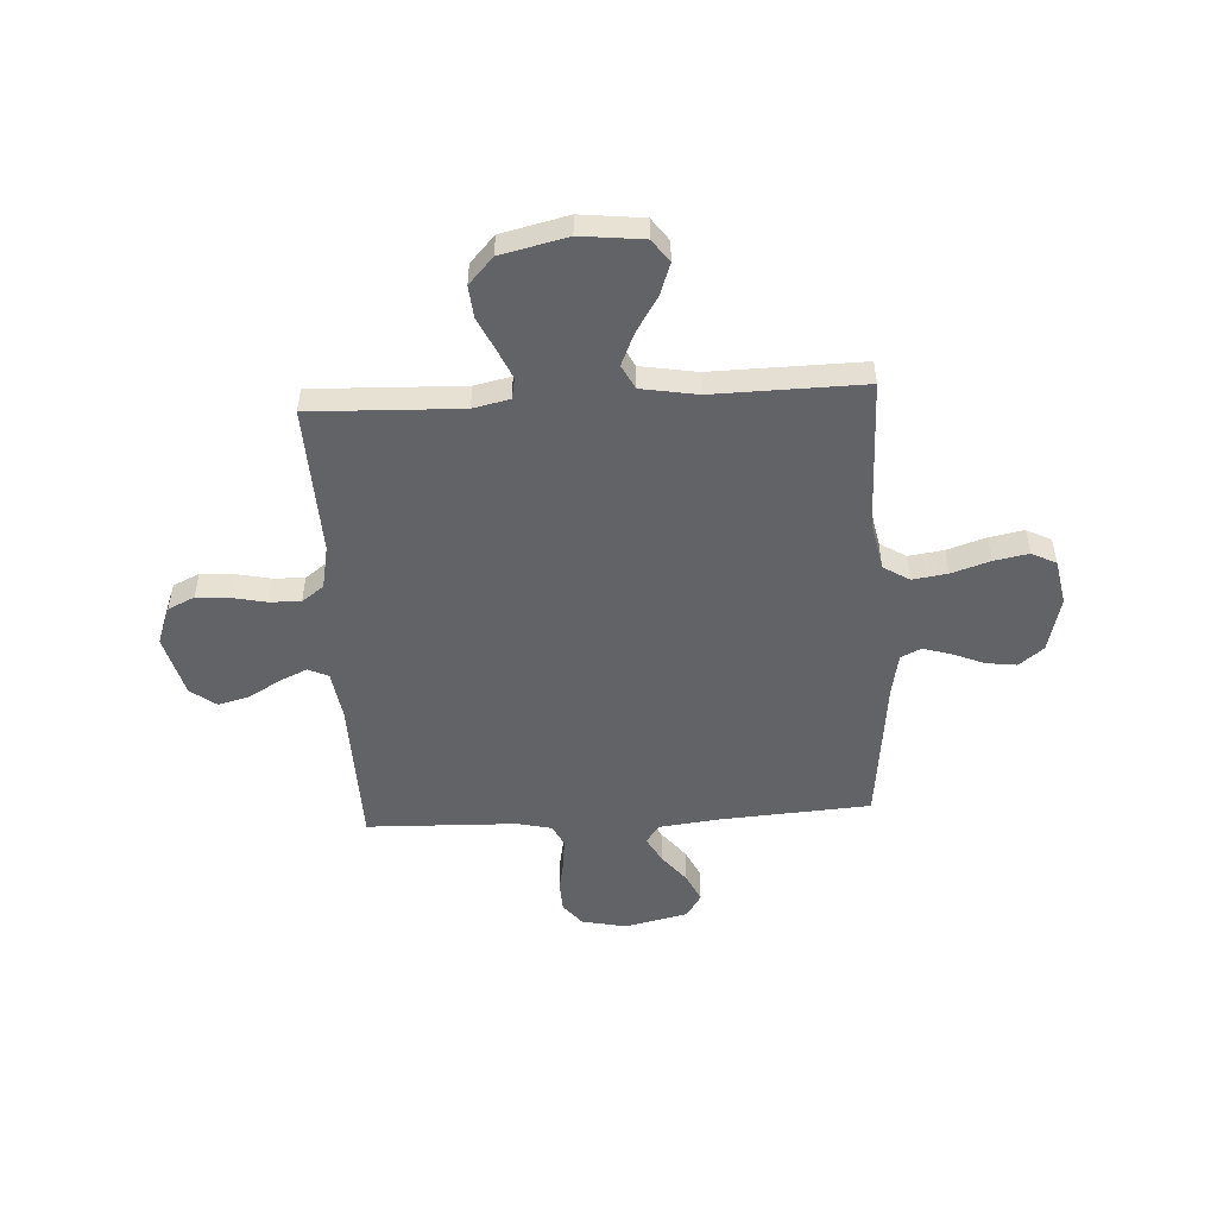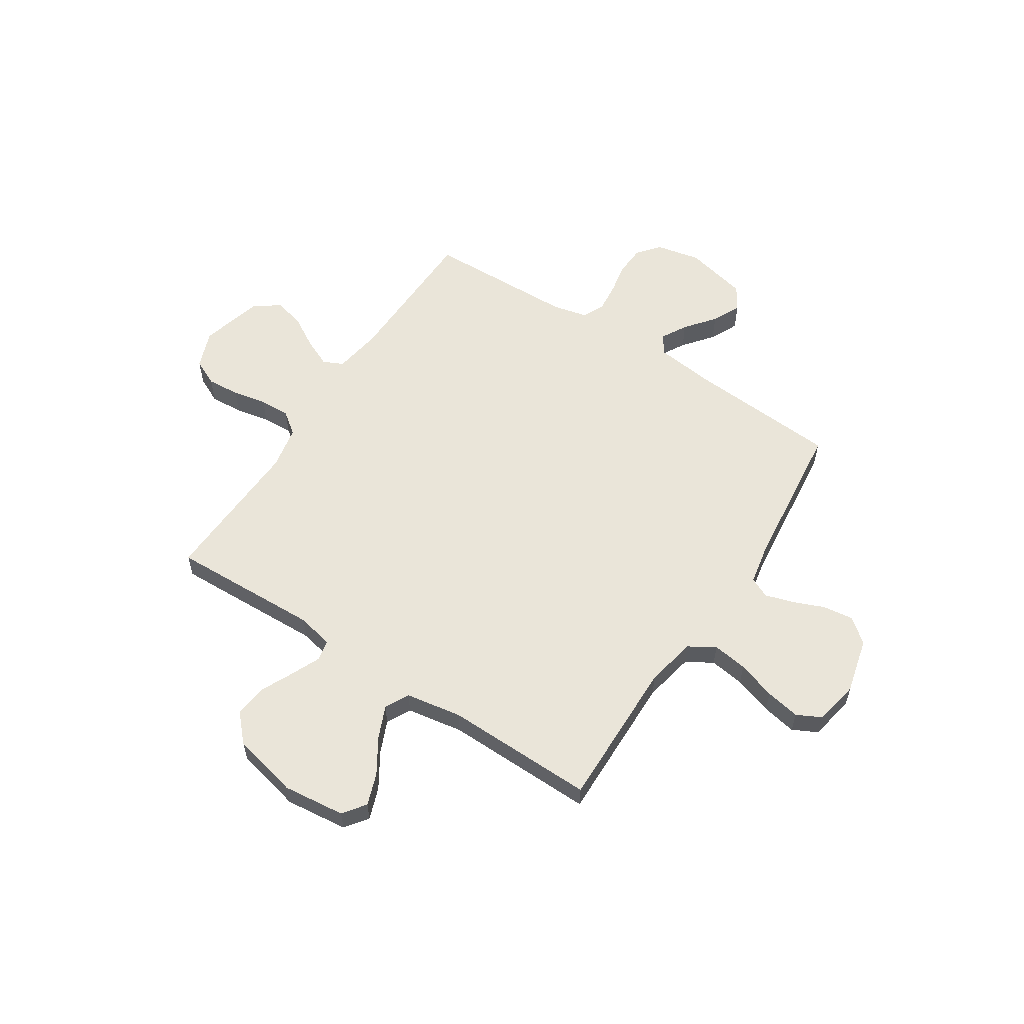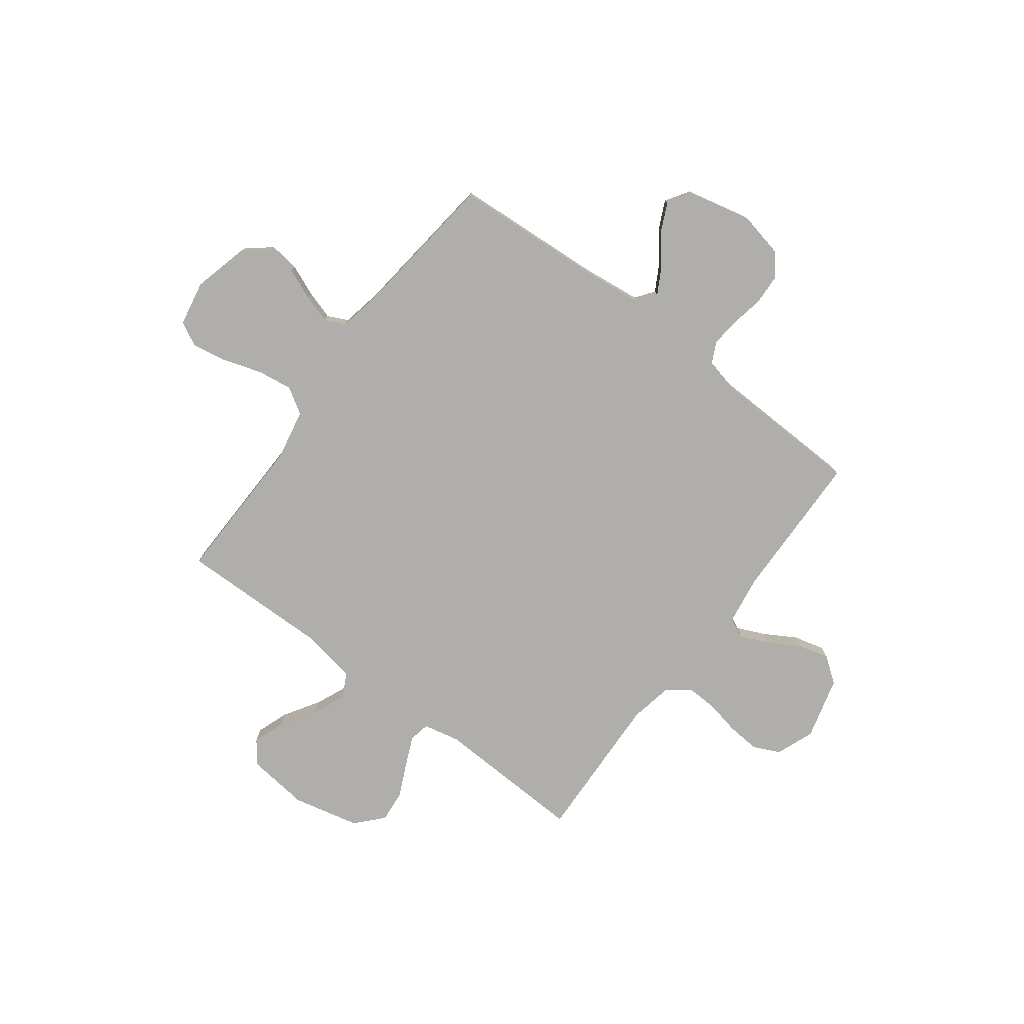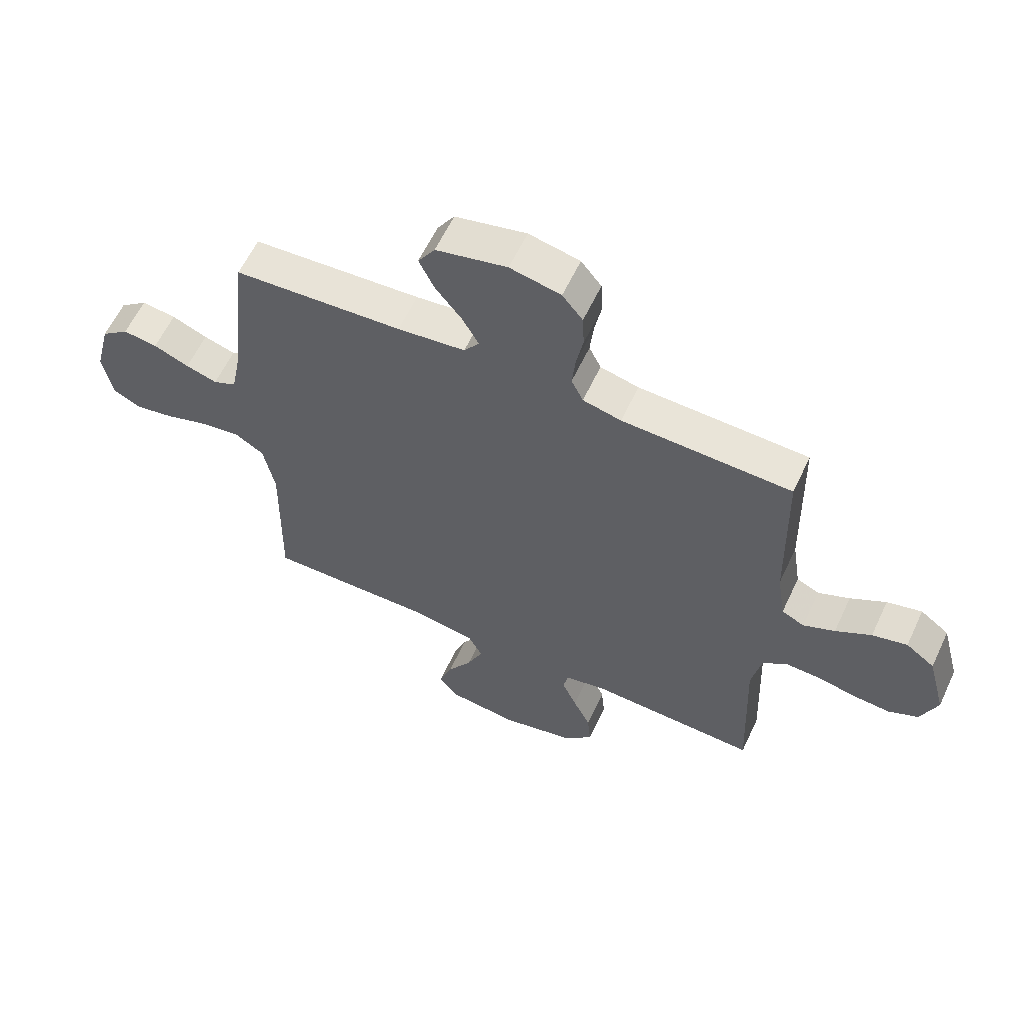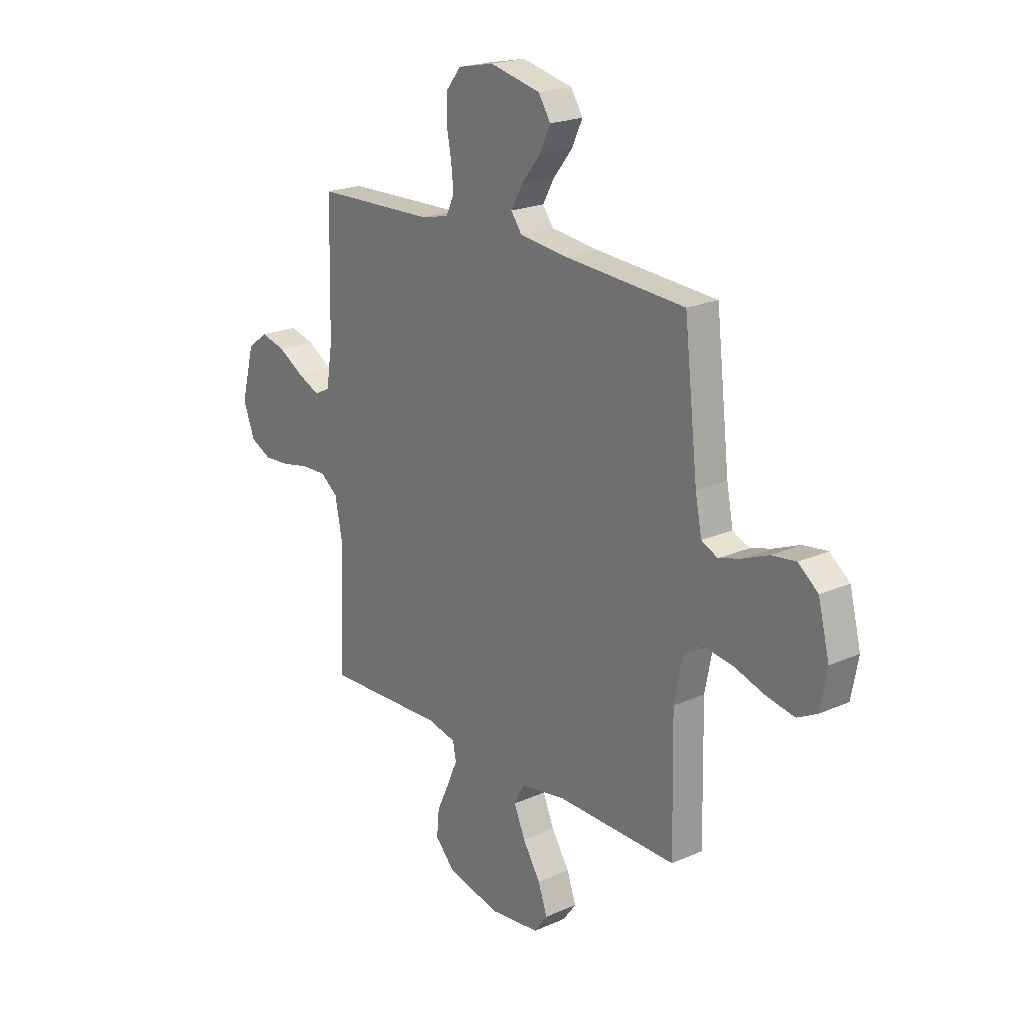
<metadata>
{"format":"obj","ext":"obj","renderer":"f3d","projection":"perspective","resolution":1024,"background":"white","views":[{"elev":-50.8,"azim":-176.7,"up":"+Y"},{"elev":57.9,"azim":-146.9,"up":"+Y"},{"elev":-77.8,"azim":-37.0,"up":"+Y"},{"elev":60.4,"azim":25.1,"up":"+Z"},{"elev":20.9,"azim":-128.5,"up":"+Z"}]}
</metadata>
<code>
v 0.5 0.07 0.5
v 0.507 0.07 0.2
v 0.522 0.07 0.103
v 0.562 0.07 0.084
v 0.618 0.07 0.109
v 0.681 0.07 0.146
v 0.743 0.07 0.162
v 0.794 0.07 0.124
v 0.827 0.07 0
v 0.798 0.07 -0.076
v 0.745 0.07 -0.101
v 0.679 0.07 -0.096
v 0.611 0.07 -0.082
v 0.549 0.07 -0.08
v 0.505 0.07 -0.113
v 0.488 0.07 -0.2
v 0.5 0.07 -0.5
v 0.2 0.07 -0.489
v 0.127 0.07 -0.505
v 0.119 0.07 -0.547
v 0.145 0.07 -0.606
v 0.176 0.07 -0.672
v 0.182 0.07 -0.736
v 0.133 0.07 -0.789
v 0 0.07 -0.82
v -0.125 0.07 -0.806
v -0.158 0.07 -0.761
v -0.135 0.07 -0.697
v -0.091 0.07 -0.627
v -0.063 0.07 -0.562
v -0.088 0.07 -0.514
v -0.2 0.07 -0.495
v -0.5 0.07 -0.5
v -0.494 0.07 -0.2
v -0.514 0.07 -0.099
v -0.566 0.07 -0.067
v -0.636 0.07 -0.077
v -0.713 0.07 -0.102
v -0.782 0.07 -0.115
v -0.831 0.07 -0.09
v -0.848 0.07 0
v -0.82 0.07 0.111
v -0.771 0.07 0.15
v -0.71 0.07 0.142
v -0.647 0.07 0.116
v -0.591 0.07 0.099
v -0.55 0.07 0.118
v -0.534 0.07 0.2
v -0.5 0.07 0.5
v -0.2 0.07 0.52
v -0.08 0.07 0.534
v -0.053 0.07 0.571
v -0.082 0.07 0.623
v -0.129 0.07 0.682
v -0.156 0.07 0.739
v -0.126 0.07 0.786
v 0 0.07 0.815
v 0.09 0.07 0.796
v 0.126 0.07 0.751
v 0.129 0.07 0.691
v 0.117 0.07 0.627
v 0.111 0.07 0.568
v 0.132 0.07 0.525
v 0.2 0.07 0.509
v 0.5 0 0.5
v 0.507 0 0.2
v 0.522 0 0.103
v 0.562 0 0.084
v 0.618 0 0.109
v 0.681 0 0.146
v 0.743 0 0.162
v 0.794 0 0.124
v 0.827 0 0
v 0.798 0 -0.076
v 0.745 0 -0.101
v 0.679 0 -0.096
v 0.611 0 -0.082
v 0.549 0 -0.08
v 0.505 0 -0.113
v 0.488 0 -0.2
v 0.5 0 -0.5
v 0.2 0 -0.489
v 0.127 0 -0.505
v 0.119 0 -0.547
v 0.145 0 -0.606
v 0.176 0 -0.672
v 0.182 0 -0.736
v 0.133 0 -0.789
v 0 0 -0.82
v -0.125 0 -0.806
v -0.158 0 -0.761
v -0.135 0 -0.697
v -0.091 0 -0.627
v -0.063 0 -0.562
v -0.088 0 -0.514
v -0.2 0 -0.495
v -0.5 0 -0.5
v -0.494 0 -0.2
v -0.514 0 -0.099
v -0.566 0 -0.067
v -0.636 0 -0.077
v -0.713 0 -0.102
v -0.782 0 -0.115
v -0.831 0 -0.09
v -0.848 0 0
v -0.82 0 0.111
v -0.771 0 0.15
v -0.71 0 0.142
v -0.647 0 0.116
v -0.591 0 0.099
v -0.55 0 0.118
v -0.534 0 0.2
v -0.5 0 0.5
v -0.2 0 0.52
v -0.08 0 0.534
v -0.053 0 0.571
v -0.082 0 0.623
v -0.129 0 0.682
v -0.156 0 0.739
v -0.126 0 0.786
v 0 0 0.815
v 0.09 0 0.796
v 0.126 0 0.751
v 0.129 0 0.691
v 0.117 0 0.627
v 0.111 0 0.568
v 0.132 0 0.525
v 0.2 0 0.509
f 58 59 60 61
f 58 61 62
f 57 58 62
f 56 57 62
f 53 54 55 56
f 52 53 56 62
f 51 52 62 63
f 48 49 50
f 47 48 50 51
f 42 43 44 45
f 42 45 46
f 41 42 46
f 40 41 46
f 37 38 39 40
f 36 37 40 46
f 35 36 46 47
f 32 33 34
f 31 32 34 35
f 26 27 28 29
f 26 29 30
f 25 26 30
f 24 25 30
f 21 22 23 24
f 20 21 24 30
f 19 20 30 31
f 16 17 18
f 15 16 18 19
f 10 11 12 13
f 10 13 14
f 9 10 14
f 8 9 14
f 5 6 7 8
f 4 5 8 14
f 3 4 14 15
f 64 1 2
f 47 51 63 64
f 31 35 47 64
f 15 19 31 64
f 2 3 15 64
f 125 124 123 122
f 126 125 122
f 126 122 121
f 126 121 120
f 120 119 118 117
f 126 120 117 116
f 127 126 116 115
f 114 113 112
f 115 114 112 111
f 109 108 107 106
f 110 109 106
f 110 106 105
f 110 105 104
f 104 103 102 101
f 110 104 101 100
f 111 110 100 99
f 98 97 96
f 99 98 96 95
f 93 92 91 90
f 94 93 90
f 94 90 89
f 94 89 88
f 88 87 86 85
f 94 88 85 84
f 95 94 84 83
f 82 81 80
f 83 82 80 79
f 77 76 75 74
f 78 77 74
f 78 74 73
f 78 73 72
f 72 71 70 69
f 78 72 69 68
f 79 78 68 67
f 66 65 128
f 128 127 115 111
f 128 111 99 95
f 128 95 83 79
f 128 79 67 66
f 1 65 66 2
f 2 66 67 3
f 3 67 68 4
f 4 68 69 5
f 5 69 70 6
f 6 70 71 7
f 7 71 72 8
f 8 72 73 9
f 9 73 74 10
f 10 74 75 11
f 11 75 76 12
f 12 76 77 13
f 13 77 78 14
f 14 78 79 15
f 15 79 80 16
f 16 80 81 17
f 17 81 82 18
f 18 82 83 19
f 19 83 84 20
f 20 84 85 21
f 21 85 86 22
f 22 86 87 23
f 23 87 88 24
f 24 88 89 25
f 25 89 90 26
f 26 90 91 27
f 27 91 92 28
f 28 92 93 29
f 29 93 94 30
f 30 94 95 31
f 31 95 96 32
f 32 96 97 33
f 33 97 98 34
f 34 98 99 35
f 35 99 100 36
f 36 100 101 37
f 37 101 102 38
f 38 102 103 39
f 39 103 104 40
f 40 104 105 41
f 41 105 106 42
f 42 106 107 43
f 43 107 108 44
f 44 108 109 45
f 45 109 110 46
f 46 110 111 47
f 47 111 112 48
f 48 112 113 49
f 49 113 114 50
f 50 114 115 51
f 51 115 116 52
f 52 116 117 53
f 53 117 118 54
f 54 118 119 55
f 55 119 120 56
f 56 120 121 57
f 57 121 122 58
f 58 122 123 59
f 59 123 124 60
f 60 124 125 61
f 61 125 126 62
f 62 126 127 63
f 63 127 128 64
f 64 128 65 1

</code>
